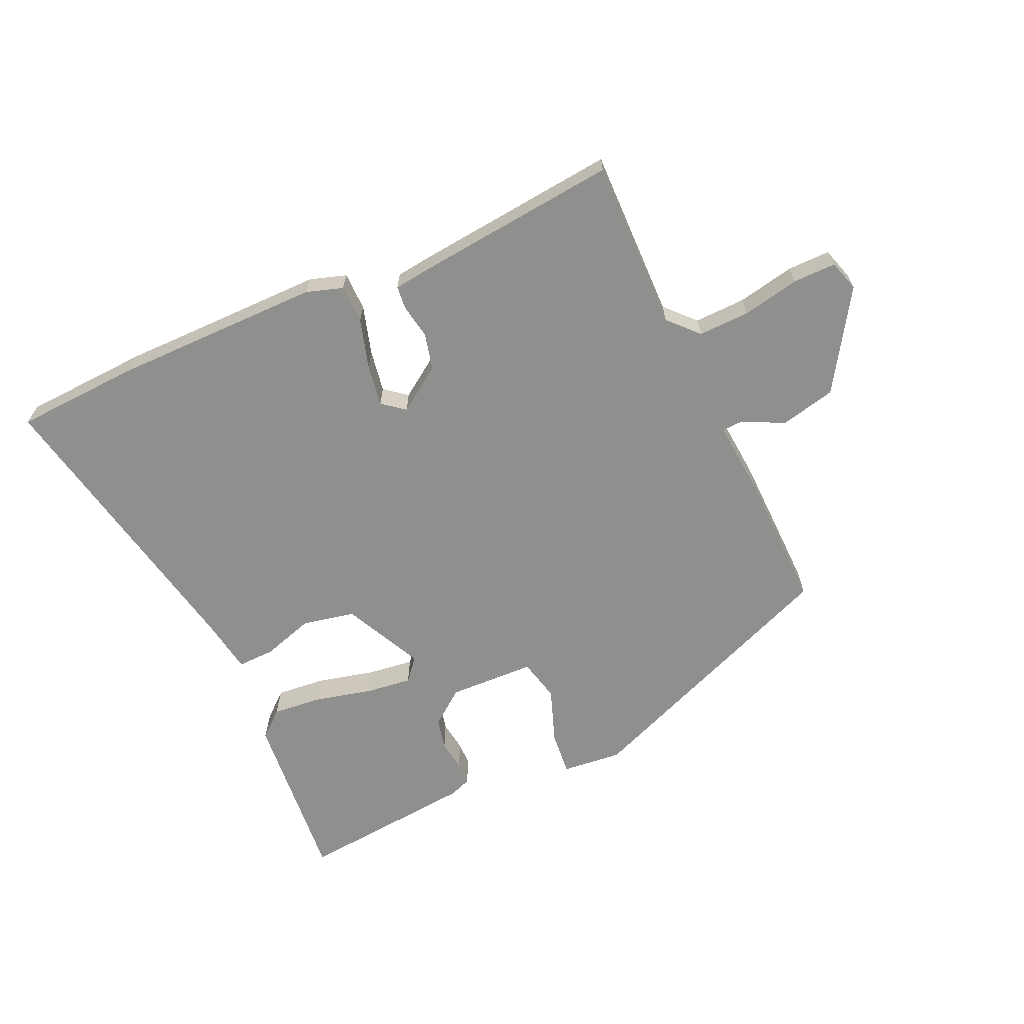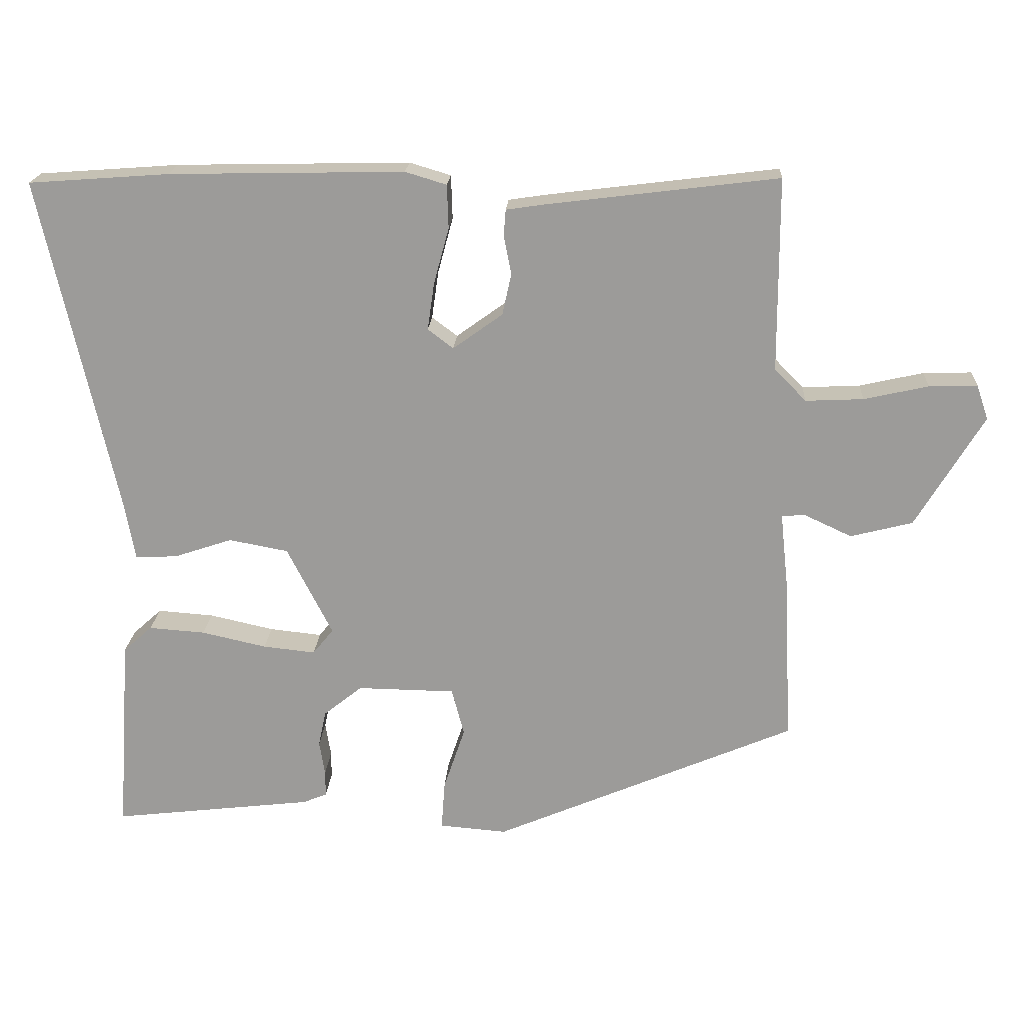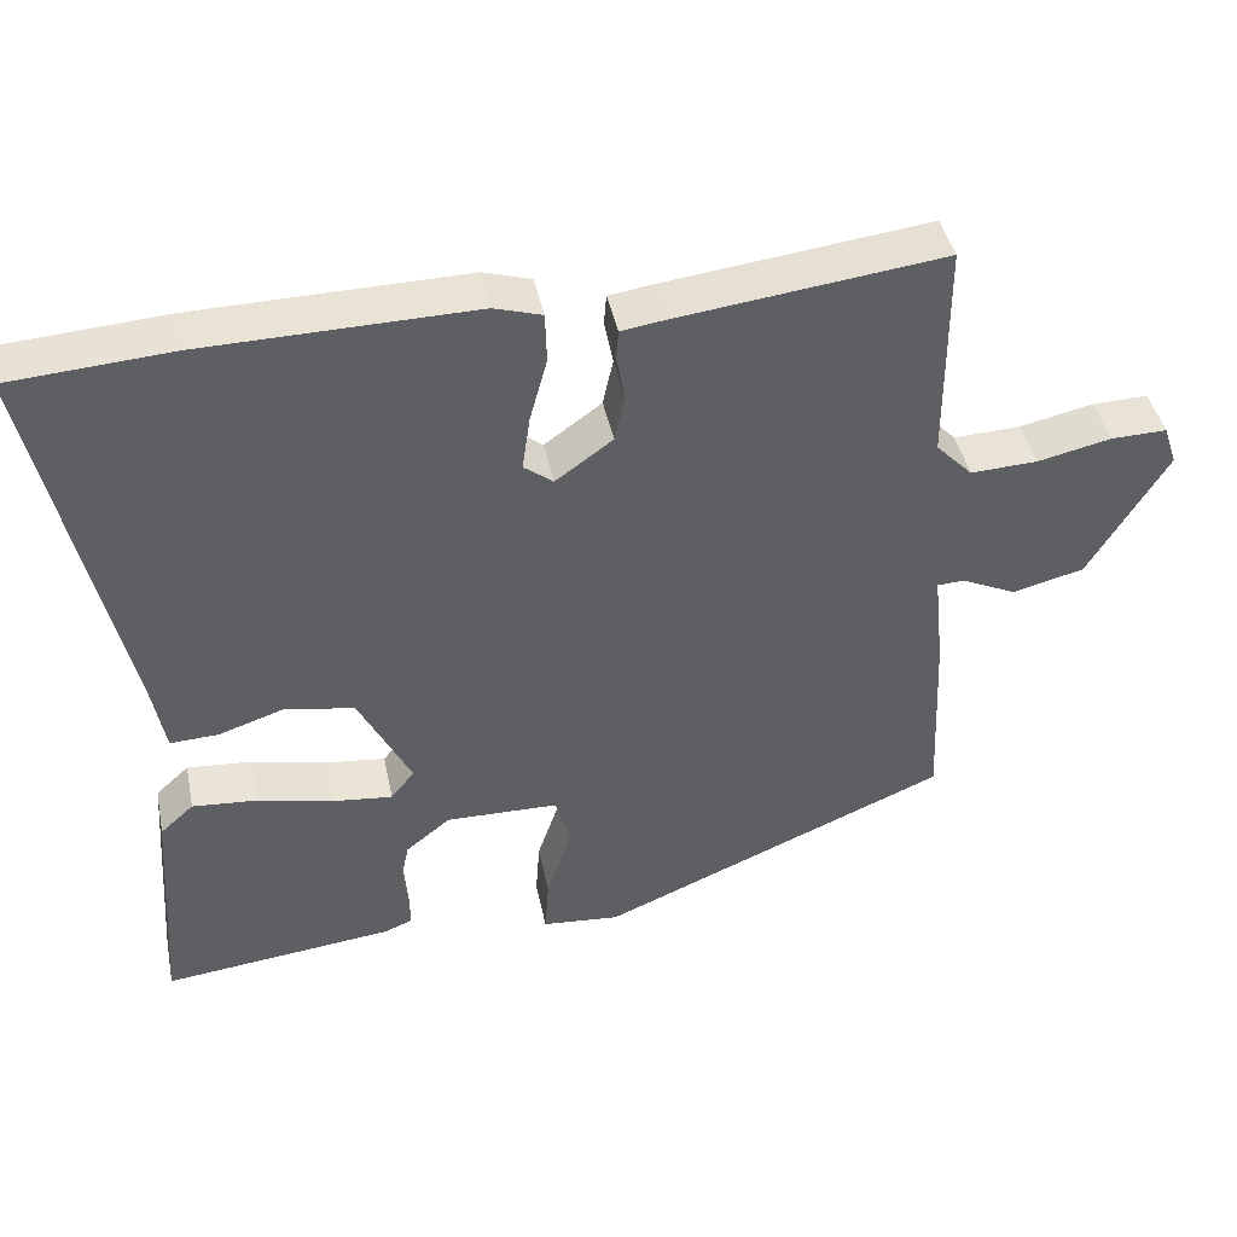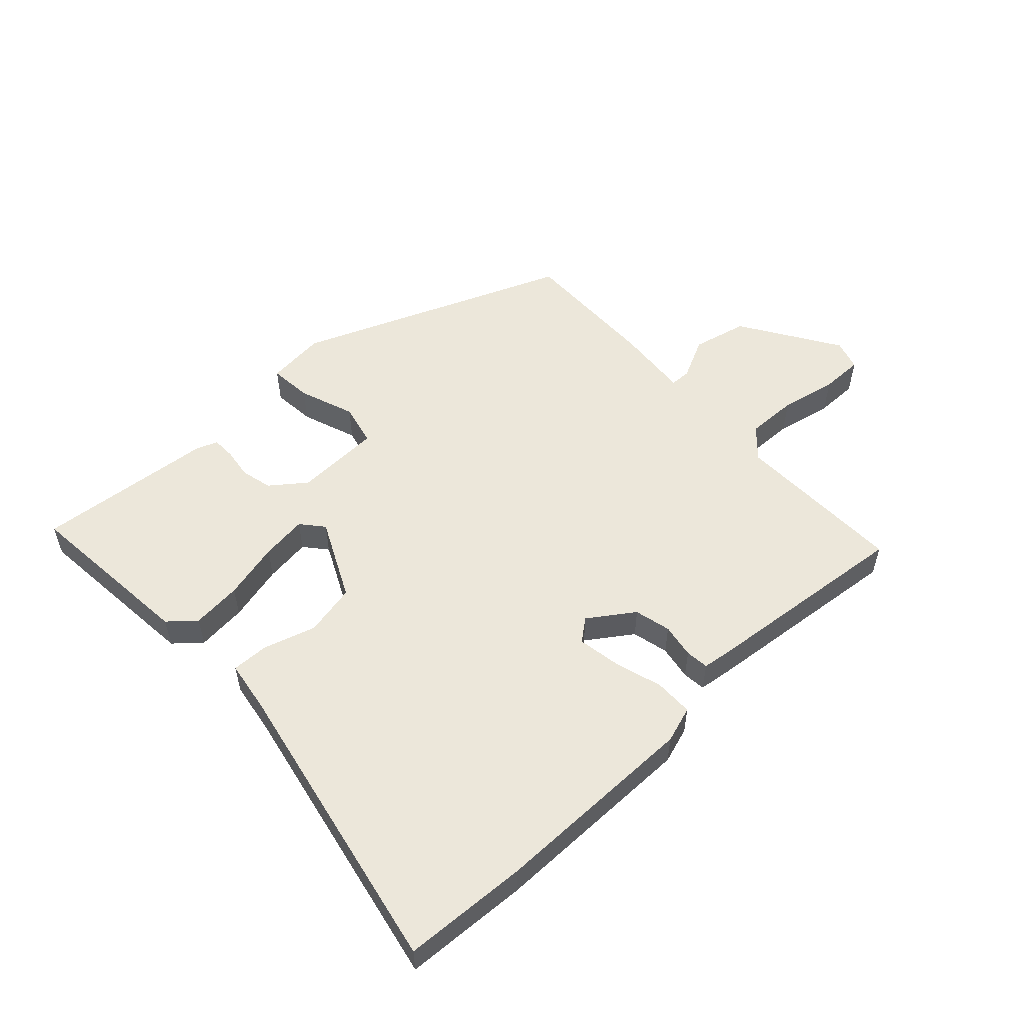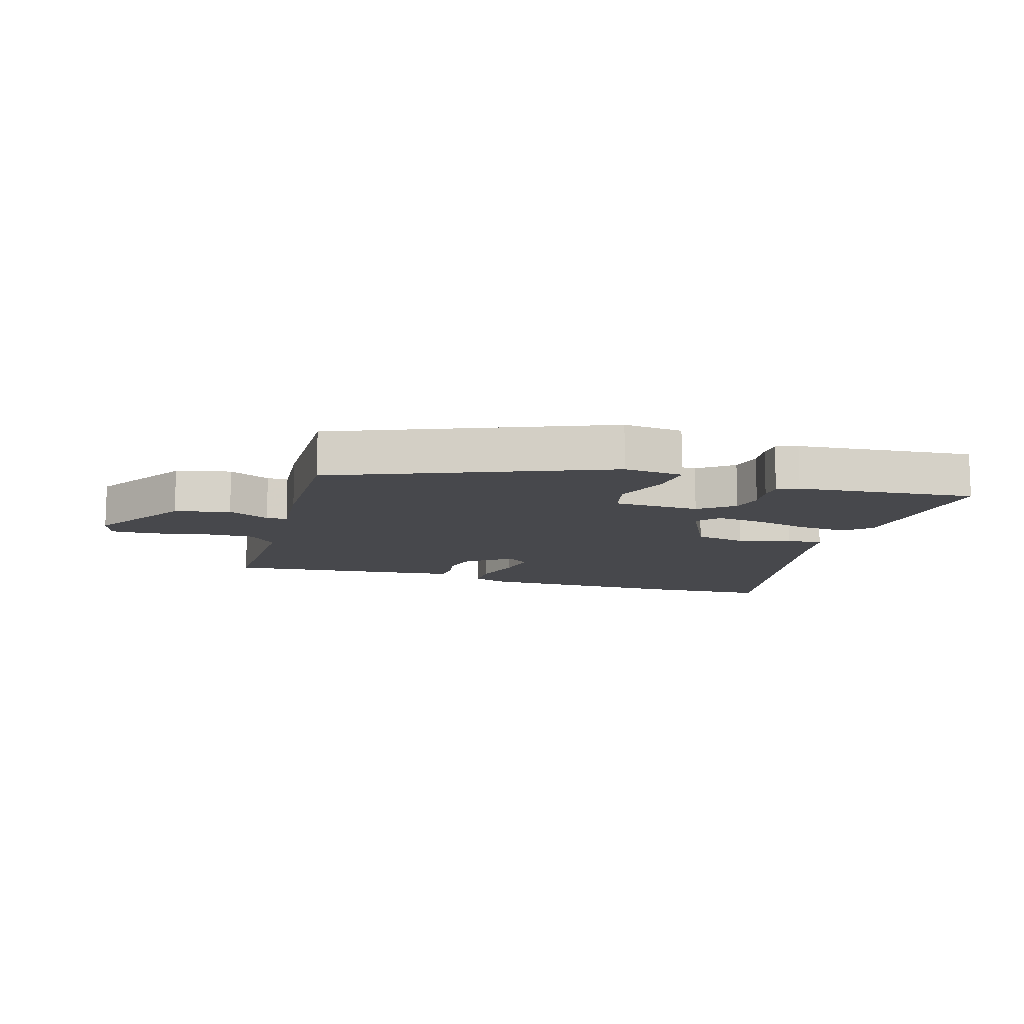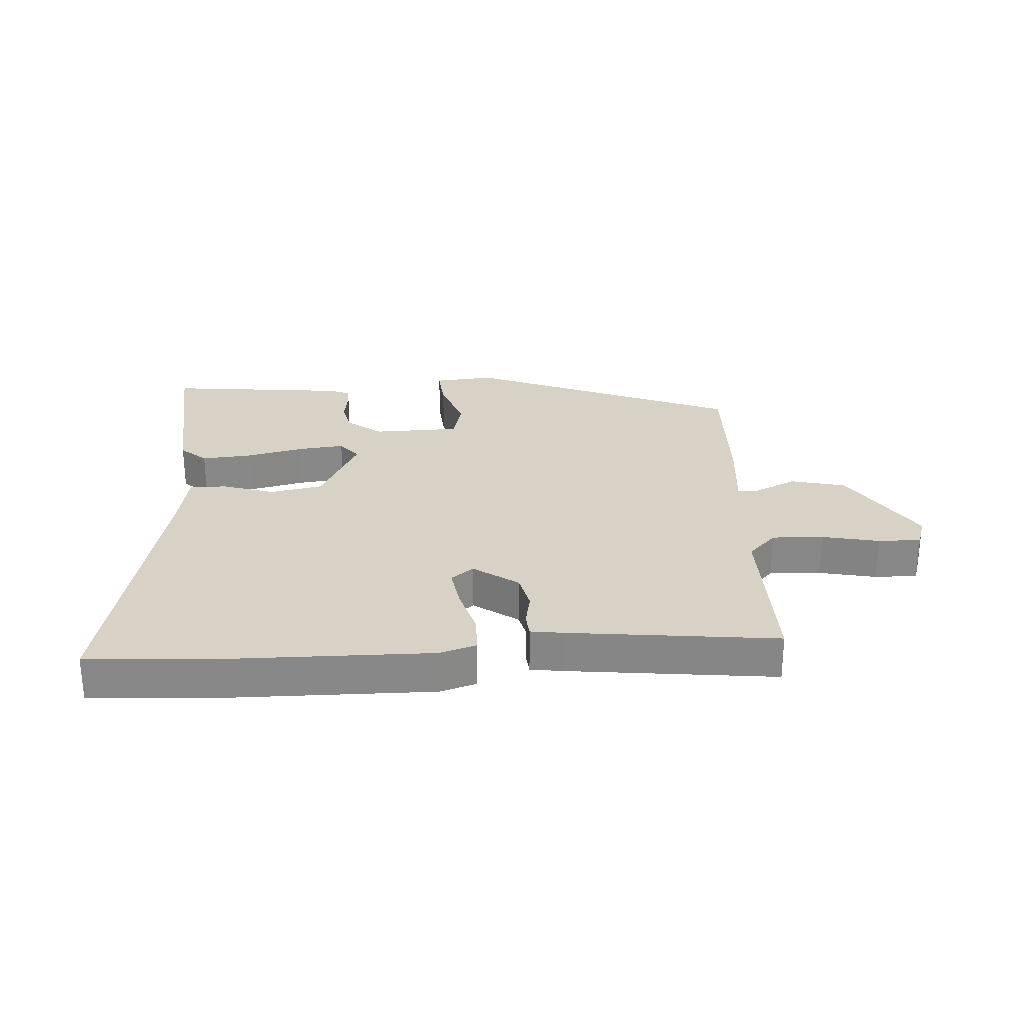
<metadata>
{"format":"obj","ext":"obj","renderer":"f3d","projection":"perspective","resolution":1024,"background":"white","views":[{"elev":-65.3,"azim":23.2,"up":"+Y"},{"elev":19.6,"azim":3.3,"up":"+Z"},{"elev":42.5,"azim":-11.5,"up":"+Z"},{"elev":54.0,"azim":-44.2,"up":"+Y"},{"elev":-11.6,"azim":162.0,"up":"+Y"},{"elev":27.5,"azim":-4.2,"up":"+Y"}]}
</metadata>
<code>
v 0.498 0.07 -0.347
v 0.06 0.07 -0.534
v -0.038 0.07 -0.526
v -0.033 0.07 -0.455
v -0.002 0.07 -0.363
v -0.02 0.07 -0.294
v -0.162 0.07 -0.292
v -0.218 0.07 -0.337
v -0.229 0.07 -0.389
v -0.221 0.07 -0.439
v -0.221 0.07 -0.477
v -0.256 0.07 -0.491
v -0.547 0.07 -0.525
v -0.527 0.07 -0.237
v -0.485 0.07 -0.199
v -0.403 0.07 -0.205
v -0.309 0.07 -0.226
v -0.233 0.07 -0.234
v -0.203 0.07 -0.197
v -0.269 0.07 -0.068
v -0.355 0.07 -0.052
v -0.439 0.07 -0.08
v -0.5 0.07 -0.083
v -0.516 0.07 0.005
v -0.624 0.07 0.491
v -0.42 0.07 0.506
v -0.08 0.07 0.513
v -0.02 0.07 0.495
v -0.018 0.07 0.432
v -0.04 0.07 0.351
v -0.05 0.07 0.282
v -0.013 0.07 0.254
v 0.059 0.07 0.306
v 0.072 0.07 0.366
v 0.061 0.07 0.422
v 0.064 0.07 0.46
v 0.117 0.07 0.468
v 0.455 0.07 0.51
v 0.456 0.07 0.23
v 0.502 0.07 0.183
v 0.586 0.07 0.187
v 0.679 0.07 0.208
v 0.749 0.07 0.21
v 0.766 0.07 0.16
v 0.668 0.07 -0.003
v 0.578 0.07 -0.026
v 0.509 0.07 0.006
v 0.475 0.07 0.004
v 0.488 0.07 -0.118
v 0.498 0 -0.347
v 0.06 0 -0.534
v -0.038 0 -0.526
v -0.033 0 -0.455
v -0.002 0 -0.363
v -0.02 0 -0.294
v -0.162 0 -0.292
v -0.218 0 -0.337
v -0.229 0 -0.389
v -0.221 0 -0.439
v -0.221 0 -0.477
v -0.256 0 -0.491
v -0.547 0 -0.525
v -0.527 0 -0.237
v -0.485 0 -0.199
v -0.403 0 -0.205
v -0.309 0 -0.226
v -0.233 0 -0.234
v -0.203 0 -0.197
v -0.269 0 -0.068
v -0.355 0 -0.052
v -0.439 0 -0.08
v -0.5 0 -0.083
v -0.516 0 0.005
v -0.624 0 0.491
v -0.42 0 0.506
v -0.08 0 0.513
v -0.02 0 0.495
v -0.018 0 0.432
v -0.04 0 0.351
v -0.05 0 0.282
v -0.013 0 0.254
v 0.059 0 0.306
v 0.072 0 0.366
v 0.061 0 0.422
v 0.064 0 0.46
v 0.117 0 0.468
v 0.455 0 0.51
v 0.456 0 0.23
v 0.502 0 0.183
v 0.586 0 0.187
v 0.679 0 0.208
v 0.749 0 0.21
v 0.766 0 0.16
v 0.668 0 -0.003
v 0.578 0 -0.026
v 0.509 0 0.006
v 0.475 0 0.004
v 0.488 0 -0.118
f 48 49 1 2
f 44 45 46 47
f 44 47 48
f 41 42 43 44
f 40 41 44 48
f 39 40 48 2
f 34 35 36 37
f 33 34 37 38
f 32 33 38 39
f 27 28 29 30
f 27 30 31
f 24 25 26 27
f 24 27 31
f 21 22 23 24
f 20 21 24 31
f 19 20 31 32
f 14 15 16 17
f 14 17 18
f 13 14 18
f 12 13 18
f 9 10 11 12
f 8 9 12 18
f 7 8 18 19
f 2 3 4 5
f 2 5 6
f 39 2 6
f 19 32 39
f 6 7 19 39
f 51 50 98 97
f 96 95 94 93
f 97 96 93
f 93 92 91 90
f 97 93 90 89
f 51 97 89 88
f 86 85 84 83
f 87 86 83 82
f 88 87 82 81
f 79 78 77 76
f 80 79 76
f 76 75 74 73
f 80 76 73
f 73 72 71 70
f 80 73 70 69
f 81 80 69 68
f 66 65 64 63
f 67 66 63
f 67 63 62
f 67 62 61
f 61 60 59 58
f 67 61 58 57
f 68 67 57 56
f 54 53 52 51
f 55 54 51
f 55 51 88
f 88 81 68
f 88 68 56 55
f 1 50 51 2
f 2 51 52 3
f 3 52 53 4
f 4 53 54 5
f 5 54 55 6
f 6 55 56 7
f 7 56 57 8
f 8 57 58 9
f 9 58 59 10
f 10 59 60 11
f 11 60 61 12
f 12 61 62 13
f 13 62 63 14
f 14 63 64 15
f 15 64 65 16
f 16 65 66 17
f 17 66 67 18
f 18 67 68 19
f 19 68 69 20
f 20 69 70 21
f 21 70 71 22
f 22 71 72 23
f 23 72 73 24
f 24 73 74 25
f 25 74 75 26
f 26 75 76 27
f 27 76 77 28
f 28 77 78 29
f 29 78 79 30
f 30 79 80 31
f 31 80 81 32
f 32 81 82 33
f 33 82 83 34
f 34 83 84 35
f 35 84 85 36
f 36 85 86 37
f 37 86 87 38
f 38 87 88 39
f 39 88 89 40
f 40 89 90 41
f 41 90 91 42
f 42 91 92 43
f 43 92 93 44
f 44 93 94 45
f 45 94 95 46
f 46 95 96 47
f 47 96 97 48
f 48 97 98 49
f 49 98 50 1

</code>
